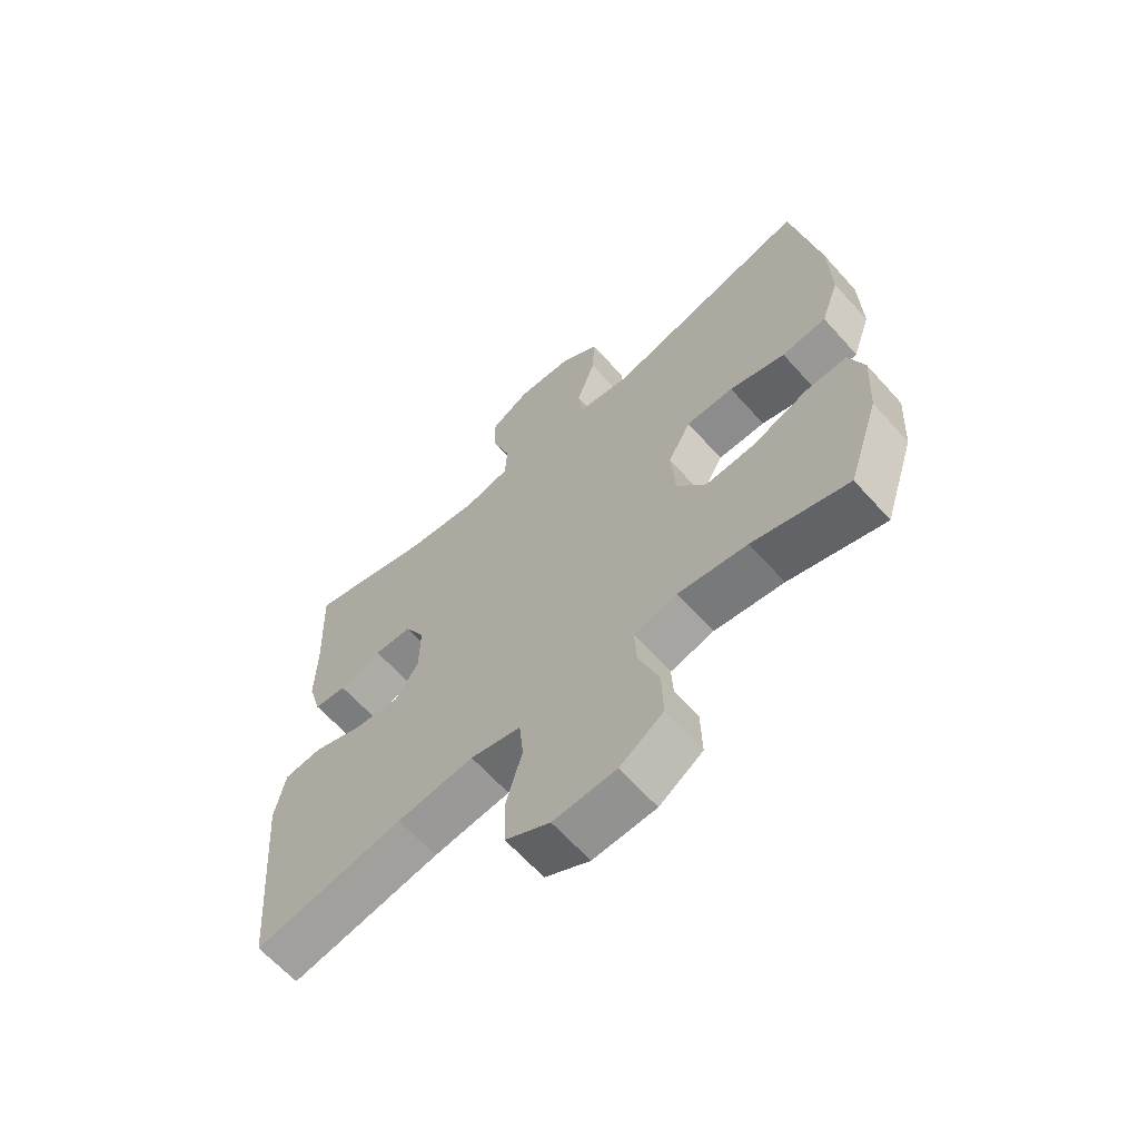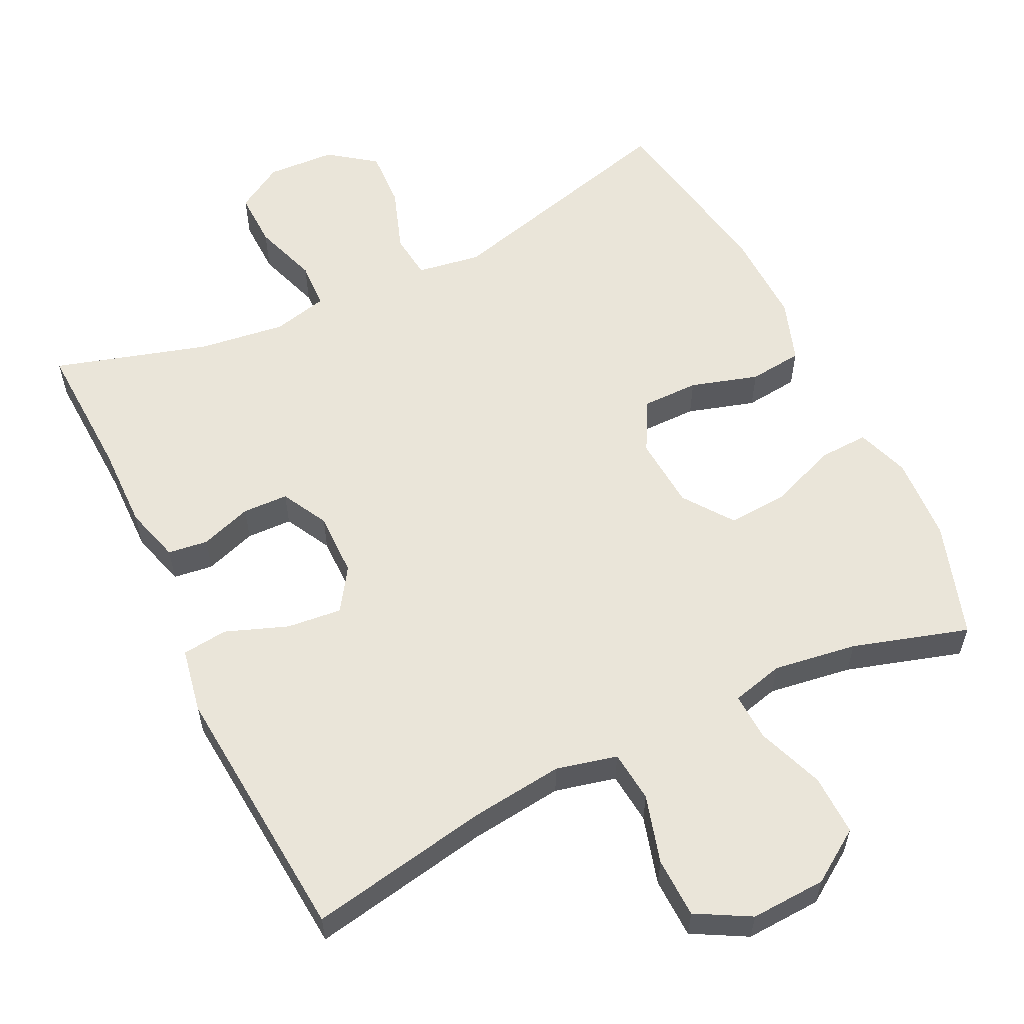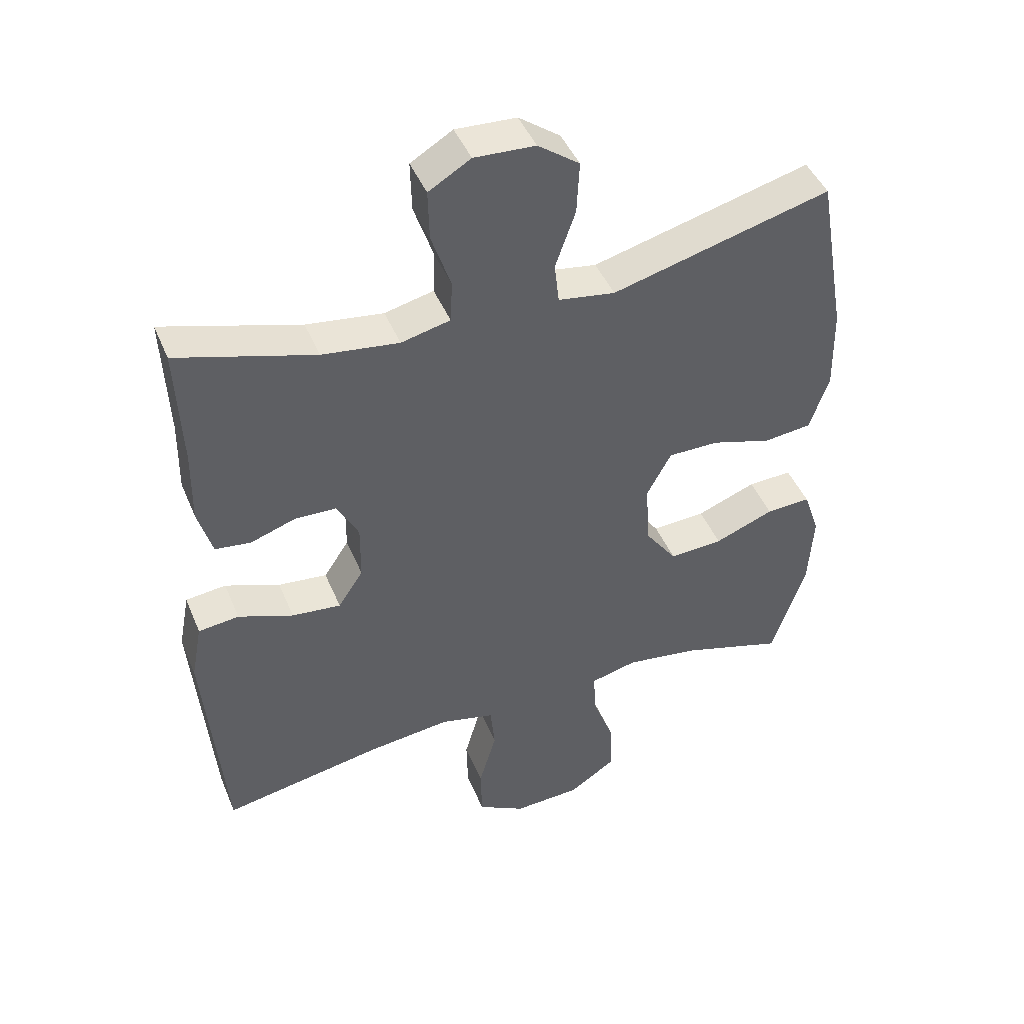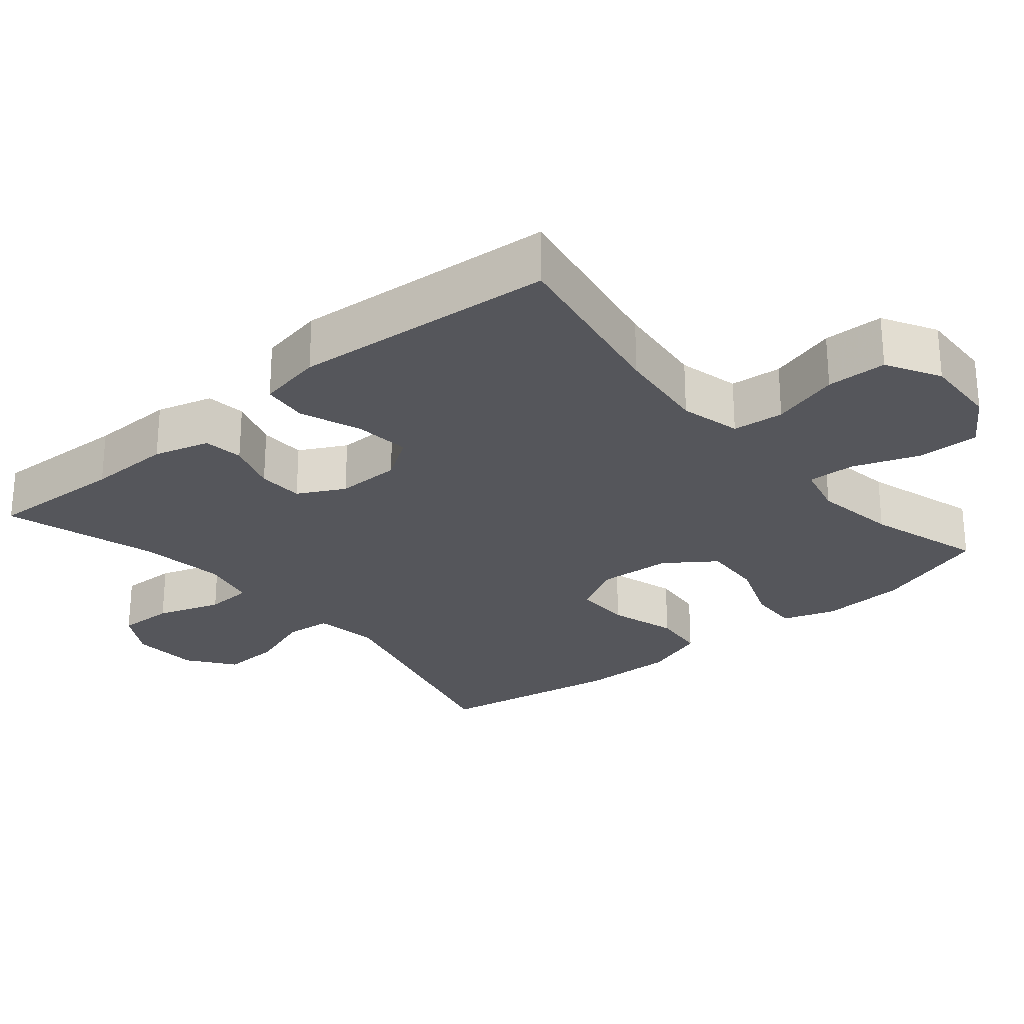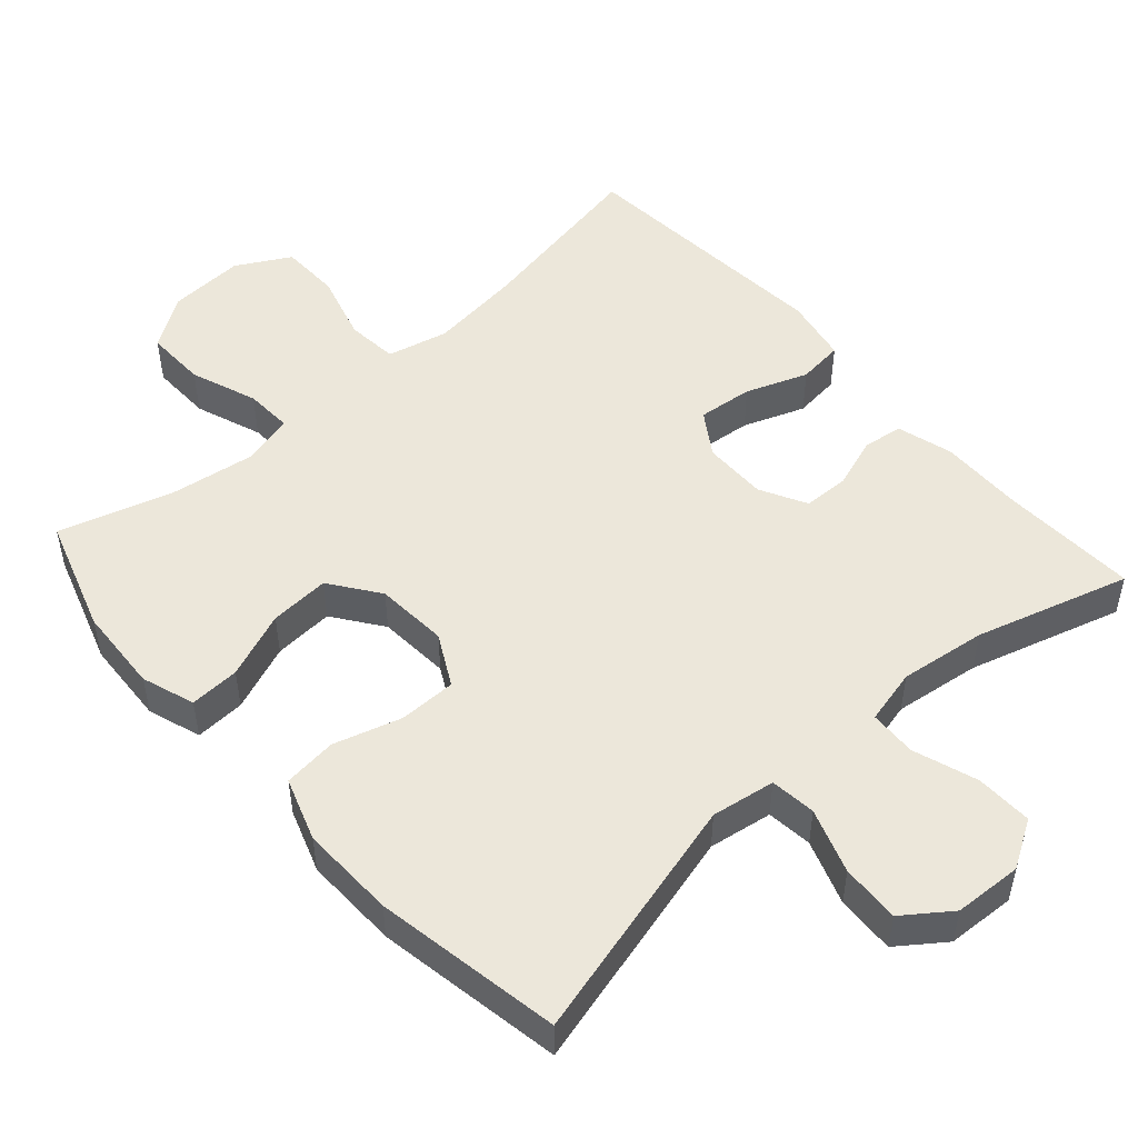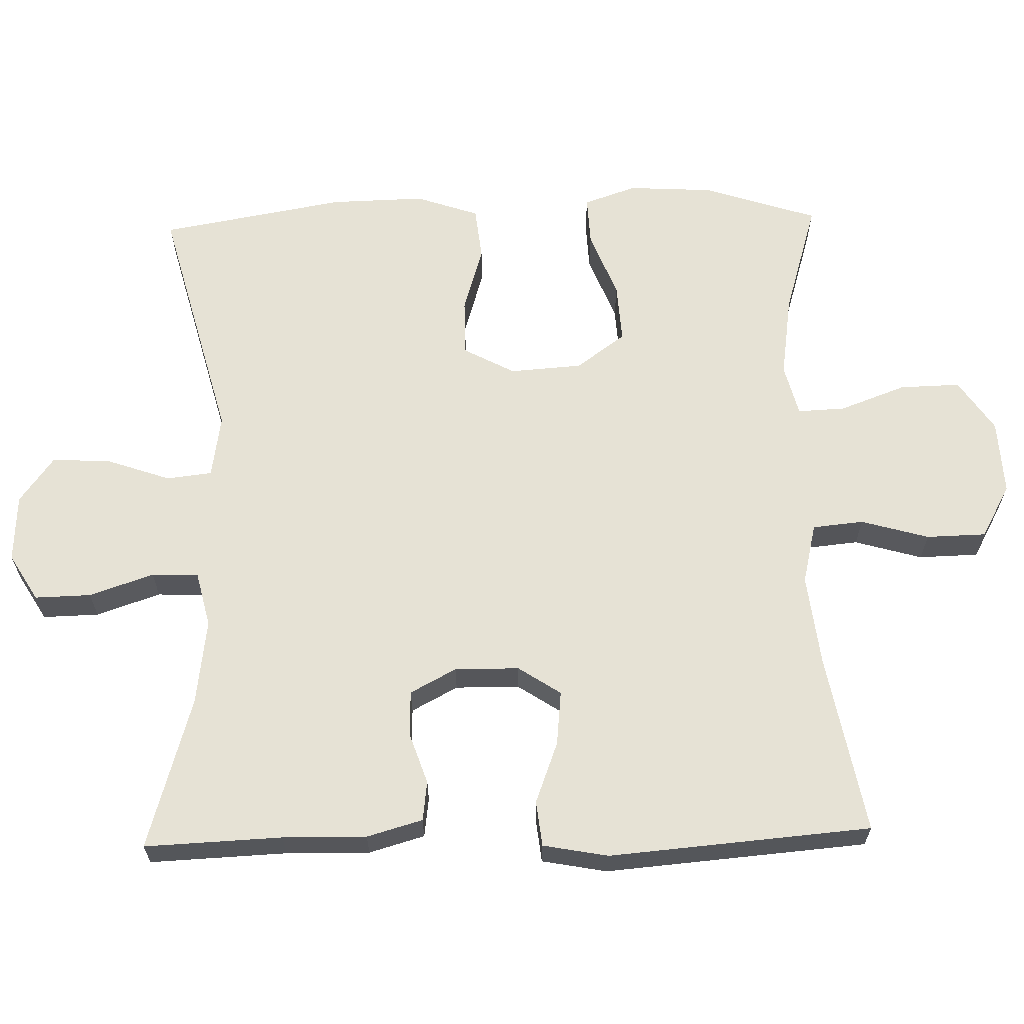
<metadata>
{"format":"obj","ext":"obj","renderer":"f3d","projection":"perspective","resolution":1024,"background":"white","views":[{"elev":-64.2,"azim":-138.1,"up":"+Z"},{"elev":57.9,"azim":154.0,"up":"+Y"},{"elev":45.1,"azim":158.2,"up":"+Z"},{"elev":-26.3,"azim":130.2,"up":"+Y"},{"elev":50.5,"azim":-41.7,"up":"+Y"},{"elev":63.9,"azim":88.5,"up":"+Y"}]}
</metadata>
<code>
v -0.5 0.07 -0.5
v -0.552 0.07 -0.341
v -0.559 0.07 -0.223
v -0.534 0.07 -0.15
v -0.465 0.07 -0.153
v -0.373 0.07 -0.189
v -0.29 0.07 -0.194
v -0.241 0.07 -0.126
v -0.234 0.07 -0.026
v -0.272 0.07 0.045
v -0.351 0.07 0.045
v -0.444 0.07 0.017
v -0.518 0.07 0.025
v -0.548 0.07 0.112
v -0.545 0.07 0.243
v -0.5 0.07 0.5
v -0.161 0.07 0.411
v -0.073 0.07 0.425
v -0.066 0.07 0.488
v -0.097 0.07 0.577
v -0.101 0.07 0.658
v -0.037 0.07 0.705
v 0.057 0.07 0.71
v 0.122 0.07 0.671
v 0.12 0.07 0.593
v 0.09 0.07 0.504
v 0.093 0.07 0.439
v 0.169 0.07 0.421
v 0.288 0.07 0.437
v 0.5 0.07 0.5
v 0.492 0.07 0.31
v 0.494 0.07 0.194
v 0.472 0.07 0.117
v 0.417 0.07 0.11
v 0.346 0.07 0.134
v 0.283 0.07 0.132
v 0.249 0.07 0.068
v 0.25 0.07 -0.021
v 0.289 0.07 -0.08
v 0.365 0.07 -0.072
v 0.45 0.07 -0.04
v 0.513 0.07 -0.047
v 0.53 0.07 -0.137
v 0.5 0.07 -0.5
v 0.251 0.07 -0.454
v 0.123 0.07 -0.439
v 0.039 0.07 -0.459
v 0.032 0.07 -0.53
v 0.059 0.07 -0.624
v 0.057 0.07 -0.707
v -0.017 0.07 -0.748
v -0.121 0.07 -0.743
v -0.193 0.07 -0.695
v -0.191 0.07 -0.611
v -0.157 0.07 -0.519
v -0.154 0.07 -0.453
v -0.226 0.07 -0.435
v -0.341 0.07 -0.452
v -0.5 0 -0.5
v -0.552 0 -0.341
v -0.559 0 -0.223
v -0.534 0 -0.15
v -0.465 0 -0.153
v -0.373 0 -0.189
v -0.29 0 -0.194
v -0.241 0 -0.126
v -0.234 0 -0.026
v -0.272 0 0.045
v -0.351 0 0.045
v -0.444 0 0.017
v -0.518 0 0.025
v -0.548 0 0.112
v -0.545 0 0.243
v -0.5 0 0.5
v -0.161 0 0.411
v -0.073 0 0.425
v -0.066 0 0.488
v -0.097 0 0.577
v -0.101 0 0.658
v -0.037 0 0.705
v 0.057 0 0.71
v 0.122 0 0.671
v 0.12 0 0.593
v 0.09 0 0.504
v 0.093 0 0.439
v 0.169 0 0.421
v 0.288 0 0.437
v 0.5 0 0.5
v 0.492 0 0.31
v 0.494 0 0.194
v 0.472 0 0.117
v 0.417 0 0.11
v 0.346 0 0.134
v 0.283 0 0.132
v 0.249 0 0.068
v 0.25 0 -0.021
v 0.289 0 -0.08
v 0.365 0 -0.072
v 0.45 0 -0.04
v 0.513 0 -0.047
v 0.53 0 -0.137
v 0.5 0 -0.5
v 0.251 0 -0.454
v 0.123 0 -0.439
v 0.039 0 -0.459
v 0.032 0 -0.53
v 0.059 0 -0.624
v 0.057 0 -0.707
v -0.017 0 -0.748
v -0.121 0 -0.743
v -0.193 0 -0.695
v -0.191 0 -0.611
v -0.157 0 -0.519
v -0.154 0 -0.453
v -0.226 0 -0.435
v -0.341 0 -0.452
f 53 54 55
f 52 53 55
f 51 52 55
f 50 51 55
f 49 50 55
f 48 49 55
f 47 48 55 56
f 46 47 56 57
f 43 44 45
f 42 43 45
f 41 42 45
f 40 41 45
f 39 40 45 46
f 38 39 46 57
f 33 34 35
f 32 33 35
f 31 32 35
f 31 35 36
f 30 31 36
f 29 30 36
f 28 29 36 37
f 24 25 26
f 23 24 26
f 22 23 26
f 21 22 26
f 20 21 26
f 19 20 26
f 18 19 26 27
f 37 38 57
f 28 37 57
f 27 28 57
f 18 27 57
f 17 18 57
f 15 16 17
f 14 15 17
f 13 14 17
f 12 13 17
f 11 12 17
f 4 5 6
f 3 4 6
f 2 3 6
f 1 2 6
f 58 1 6
f 58 6 7
f 57 58 7 8
f 17 57 8 9
f 10 11 17
f 9 10 17
f 113 112 111
f 113 111 110
f 113 110 109
f 113 109 108
f 113 108 107
f 113 107 106
f 114 113 106 105
f 115 114 105 104
f 103 102 101
f 103 101 100
f 103 100 99
f 103 99 98
f 104 103 98 97
f 115 104 97 96
f 93 92 91
f 93 91 90
f 93 90 89
f 94 93 89
f 94 89 88
f 94 88 87
f 95 94 87 86
f 84 83 82
f 84 82 81
f 84 81 80
f 84 80 79
f 84 79 78
f 84 78 77
f 85 84 77 76
f 115 96 95
f 115 95 86
f 115 86 85
f 115 85 76
f 115 76 75
f 75 74 73
f 75 73 72
f 75 72 71
f 75 71 70
f 75 70 69
f 64 63 62
f 64 62 61
f 64 61 60
f 64 60 59
f 64 59 116
f 65 64 116
f 66 65 116 115
f 67 66 115 75
f 75 69 68
f 75 68 67
f 1 59 60 2
f 2 60 61 3
f 3 61 62 4
f 4 62 63 5
f 5 63 64 6
f 6 64 65 7
f 7 65 66 8
f 8 66 67 9
f 9 67 68 10
f 10 68 69 11
f 11 69 70 12
f 12 70 71 13
f 13 71 72 14
f 14 72 73 15
f 15 73 74 16
f 16 74 75 17
f 17 75 76 18
f 18 76 77 19
f 19 77 78 20
f 20 78 79 21
f 21 79 80 22
f 22 80 81 23
f 23 81 82 24
f 24 82 83 25
f 25 83 84 26
f 26 84 85 27
f 27 85 86 28
f 28 86 87 29
f 29 87 88 30
f 30 88 89 31
f 31 89 90 32
f 32 90 91 33
f 33 91 92 34
f 34 92 93 35
f 35 93 94 36
f 36 94 95 37
f 37 95 96 38
f 38 96 97 39
f 39 97 98 40
f 40 98 99 41
f 41 99 100 42
f 42 100 101 43
f 43 101 102 44
f 44 102 103 45
f 45 103 104 46
f 46 104 105 47
f 47 105 106 48
f 48 106 107 49
f 49 107 108 50
f 50 108 109 51
f 51 109 110 52
f 52 110 111 53
f 53 111 112 54
f 54 112 113 55
f 55 113 114 56
f 56 114 115 57
f 57 115 116 58
f 58 116 59 1

</code>
